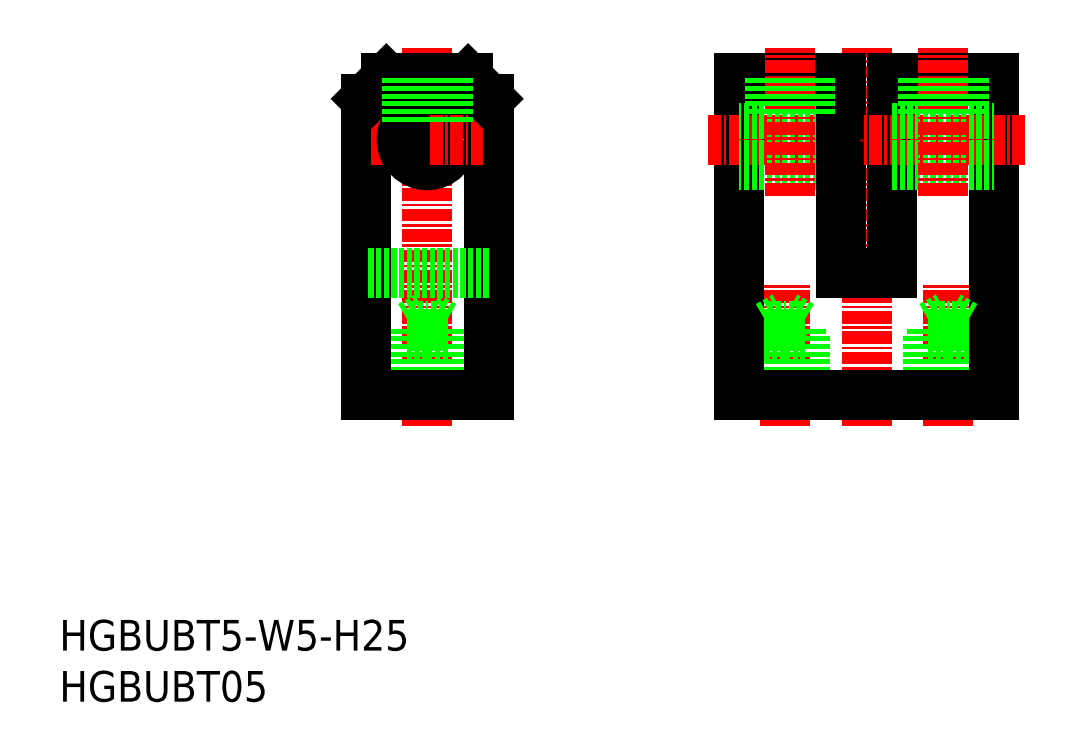
<metadata>
{"format":"dxf","ext":"dxf","renderer":"ezdxf+matplotlib","layout":"modelspace","background":"white","min_lineweight":24,"dpi":150}
</metadata>
<code>
0
SECTION
2
ENTITIES
0
INSERT
8
0
2
*U10
10
0
20
0
30
0
0
INSERT
8
0
2
*U11
10
0
20
0
30
0
0
LINE
8
CENTER
10
79
20
27
30
0
11
79
21
64
31
0
0
LINE
8
CENTER
10
71
20
27
30
0
11
71
21
40.74
31
0
0
LINE
8
CENTER
10
87
20
27
30
0
11
87
21
40.74
31
0
0
LINE
8
CENTER
10
36
20
27
30
0
11
36
21
64
31
0
0
LINE
8
0
10
73
20
30
30
0
11
73
21
36
31
0
0
LINE
8
0
10
69
20
30
30
0
11
69
21
36
31
0
0
LINE
8
0
10
72.62
20
30
30
0
11
72.62
21
36.8
31
0
0
LINE
8
0
10
69.38
20
30
30
0
11
69.38
21
36.8
31
0
0
LINE
8
0
10
85
20
30
30
0
11
85
21
36
31
0
0
LINE
8
0
10
89
20
30
30
0
11
89
21
36
31
0
0
LINE
8
0
10
88.62
20
30
30
0
11
88.62
21
36.8
31
0
0
LINE
8
0
10
85.38
20
30
30
0
11
85.38
21
36.8
31
0
0
LINE
8
0
10
34
20
30
30
0
11
34
21
36
31
0
0
LINE
8
0
10
38
20
30
30
0
11
38
21
36
31
0
0
LINE
8
0
10
34.38
20
30
30
0
11
34.38
21
36.8
31
0
0
LINE
8
0
10
37.62
20
30
30
0
11
37.62
21
36.8
31
0
0
LINE
8
0
10
30
20
30
30
0
11
30
21
59
31
0
0
LINE
8
0
10
42
20
30
30
0
11
42
21
59
31
0
0
LINE
8
0
10
66.5
20
30
30
0
11
66.5
21
61
31
0
0
LINE
8
0
10
91.5
20
30
30
0
11
91.5
21
61
31
0
0
LINE
8
0
10
36
20
30
30
0
11
30
21
30
31
0
0
LINE
8
0
10
79
20
30
30
0
11
66.5
21
30
31
0
0
LINE
8
0
10
36
20
30
30
0
11
42
21
30
31
0
0
LINE
8
0
10
79
20
30
30
0
11
91.5
21
30
31
0
0
LINE
8
CENTER
10
30.5
20
55
30
0
11
36
21
55
31
0
0
LINE
8
0
10
42
20
42
30
0
11
30
21
42
31
0
0
LINE
8
0
10
34
20
36
30
0
11
36
21
36
31
0
0
LINE
8
0
10
32
20
61
30
0
11
36
21
61
31
0
0
CIRCLE
8
0
10
36
20
55
30
0
40
2.5
0
LINE
8
0
10
30
20
59
30
0
11
32
21
61
31
0
0
LINE
8
CENTER
10
63.5
20
55
30
0
11
79.5
21
55
31
0
0
LINE
8
0
10
76.5
20
57.5
30
0
11
66.5
21
57.5
31
0
0
LINE
8
0
10
76.5
20
52.5
30
0
11
66.5
21
52.5
31
0
0
LINE
8
0
10
66.5
20
61
30
0
11
76.5
21
61
31
0
0
LINE
8
0
10
34.38
20
36.8
30
0
11
36
21
36.8
31
0
0
LINE
8
0
10
34.38
20
36.8
30
0
11
36
21
37.74
31
0
0
LINE
8
0
10
37.62
20
36.8
30
0
11
36
21
37.74
31
0
0
LINE
8
0
10
37.62
20
36.8
30
0
11
36
21
36.8
31
0
0
LINE
8
0
10
38
20
36
30
0
11
36
21
36
31
0
0
LINE
8
CENTER
10
41.5
20
55
30
0
11
36
21
55
31
0
0
LINE
8
0
10
40
20
61
30
0
11
36
21
61
31
0
0
LINE
8
0
10
42
20
59
30
0
11
40
21
61
31
0
0
LINE
8
0
10
76.5
20
61
30
0
11
76.5
21
42
31
0
0
LINE
8
0
10
81.5
20
61
30
0
11
81.5
21
42
31
0
0
LINE
8
CENTER
10
94.5
20
55
30
0
11
78.5
21
55
31
0
0
LINE
8
0
10
81.5
20
52.5
30
0
11
91.5
21
52.5
31
0
0
LINE
8
0
10
81.5
20
57.5
30
0
11
91.5
21
57.5
31
0
0
LINE
8
0
10
72.62
20
36.8
30
0
11
71
21
36.8
31
0
0
LINE
8
0
10
72.62
20
36.8
30
0
11
71
21
37.74
31
0
0
LINE
8
0
10
73
20
36
30
0
11
71
21
36
31
0
0
LINE
8
0
10
69.38
20
36.8
30
0
11
71
21
37.74
31
0
0
LINE
8
0
10
69.38
20
36.8
30
0
11
71
21
36.8
31
0
0
LINE
8
0
10
69
20
36
30
0
11
71
21
36
31
0
0
LINE
8
0
10
81.5
20
42
30
0
11
79
21
42
31
0
0
LINE
8
0
10
76.5
20
42
30
0
11
79
21
42
31
0
0
LINE
8
0
10
88.62
20
36.8
30
0
11
87
21
37.74
31
0
0
LINE
8
0
10
88.62
20
36.8
30
0
11
87
21
36.8
31
0
0
LINE
8
0
10
89
20
36
30
0
11
87
21
36
31
0
0
LINE
8
0
10
85
20
36
30
0
11
87
21
36
31
0
0
LINE
8
0
10
85.38
20
36.8
30
0
11
87
21
37.74
31
0
0
LINE
8
0
10
85.38
20
36.8
30
0
11
87
21
36.8
31
0
0
LINE
8
0
10
91.5
20
61
30
0
11
81.5
21
61
31
0
0
LINE
8
0
10
34
20
61
30
0
11
34
21
56.5
31
0
0
LINE
8
0
10
38
20
61
30
0
11
38
21
56.5
31
0
0
LINE
8
0
10
37.62
20
61
30
0
11
37.62
21
56.9
31
0
0
LINE
8
0
10
34.38
20
61
30
0
11
34.38
21
56.9
31
0
0
LINE
8
CENTER
10
71.5
20
49.5
30
0
11
71.5
21
64
31
0
0
LINE
8
0
10
69.5
20
61
30
0
11
69.5
21
57.5
31
0
0
LINE
8
0
10
73.5
20
61
30
0
11
73.5
21
57.5
31
0
0
LINE
8
0
10
73.12
20
61
30
0
11
73.12
21
57.5
31
0
0
LINE
8
0
10
69.88
20
61
30
0
11
69.88
21
57.5
31
0
0
LINE
8
CENTER
10
86.5
20
49.5
30
0
11
86.5
21
64
31
0
0
LINE
8
0
10
84.5
20
61
30
0
11
84.5
21
57.5
31
0
0
LINE
8
0
10
88.5
20
61
30
0
11
88.5
21
57.5
31
0
0
LINE
8
0
10
88.12
20
61
30
0
11
88.12
21
57.5
31
0
0
LINE
8
0
10
84.88
20
61
30
0
11
84.88
21
57.5
31
0
0
ENDSEC
0
EOF

</code>
